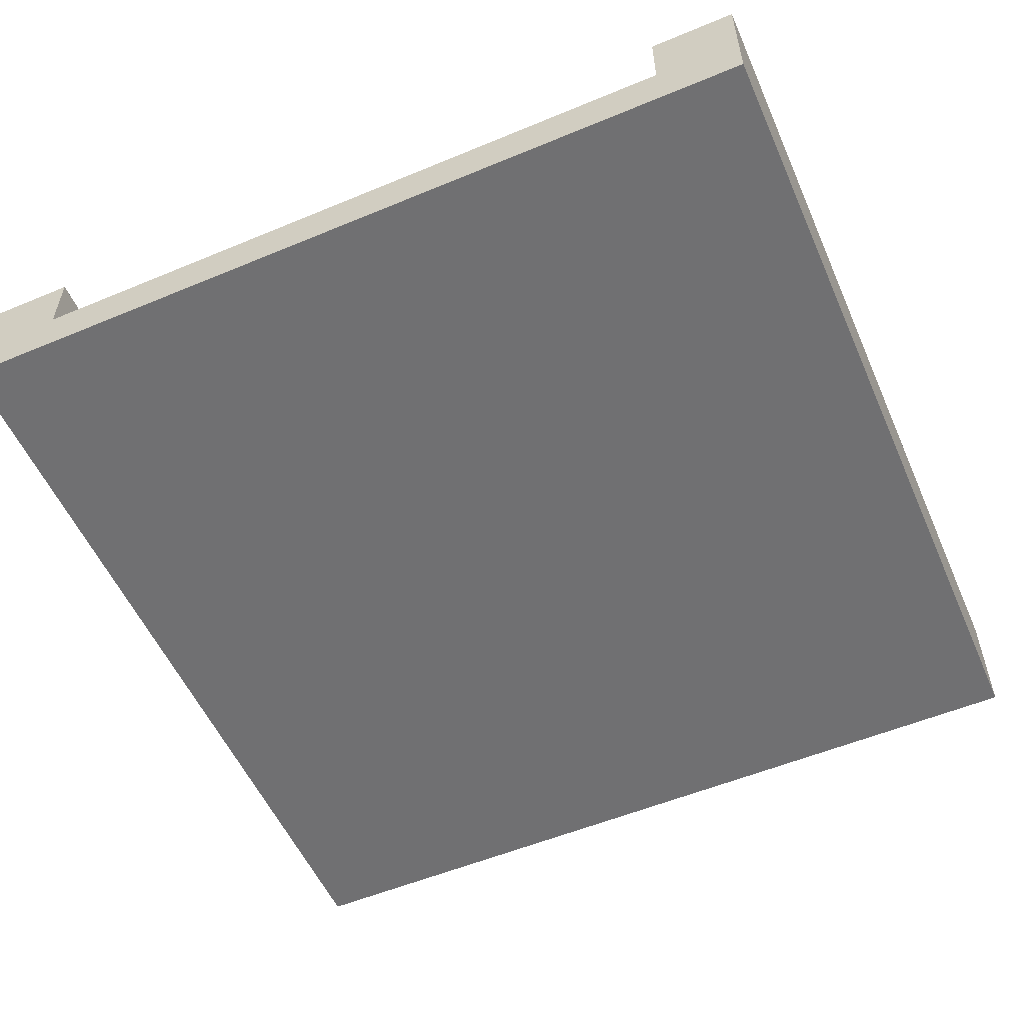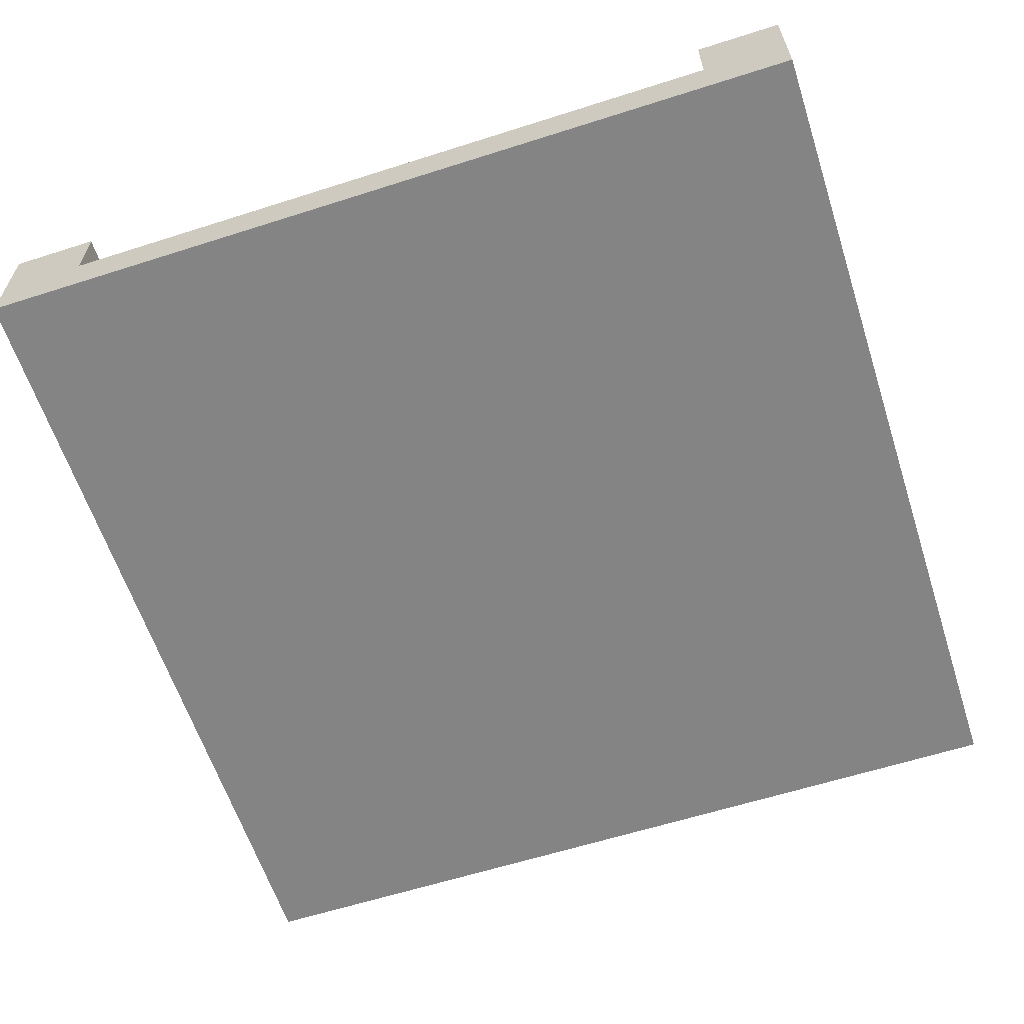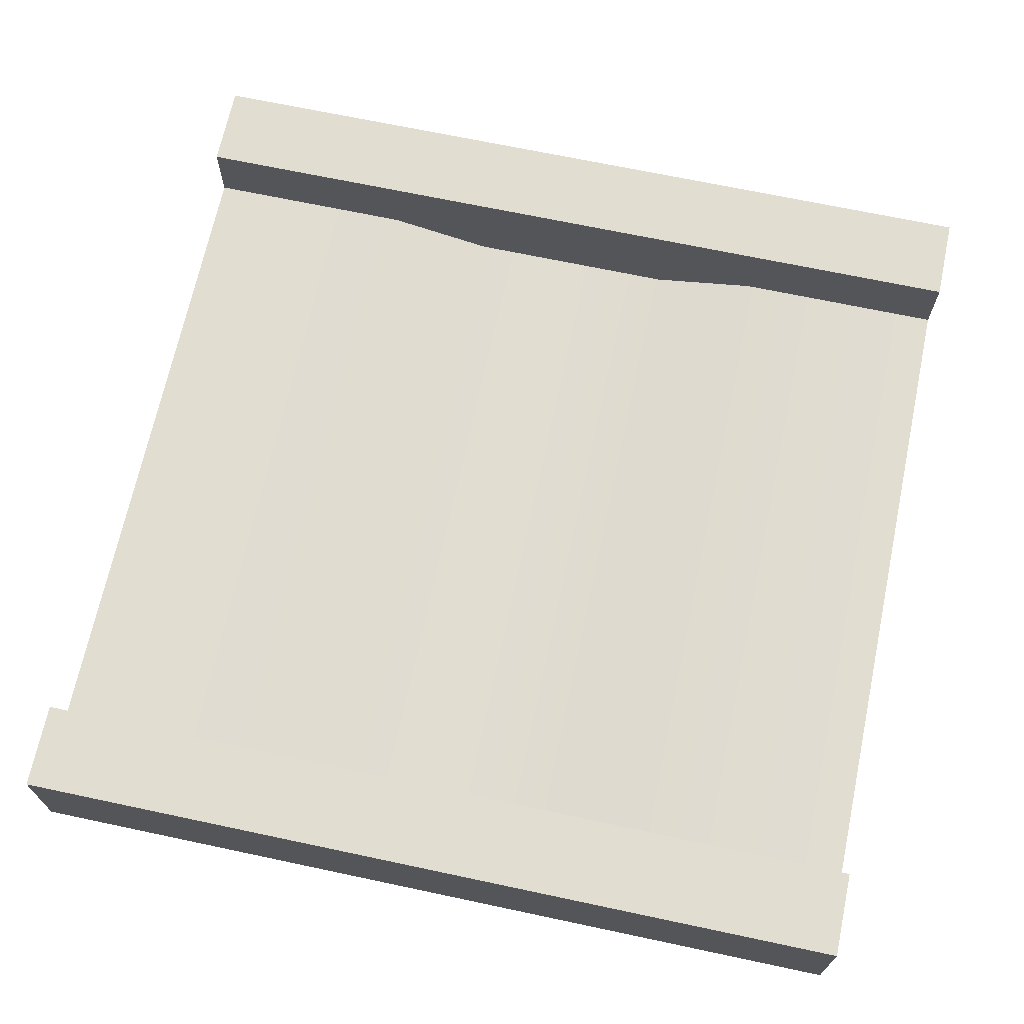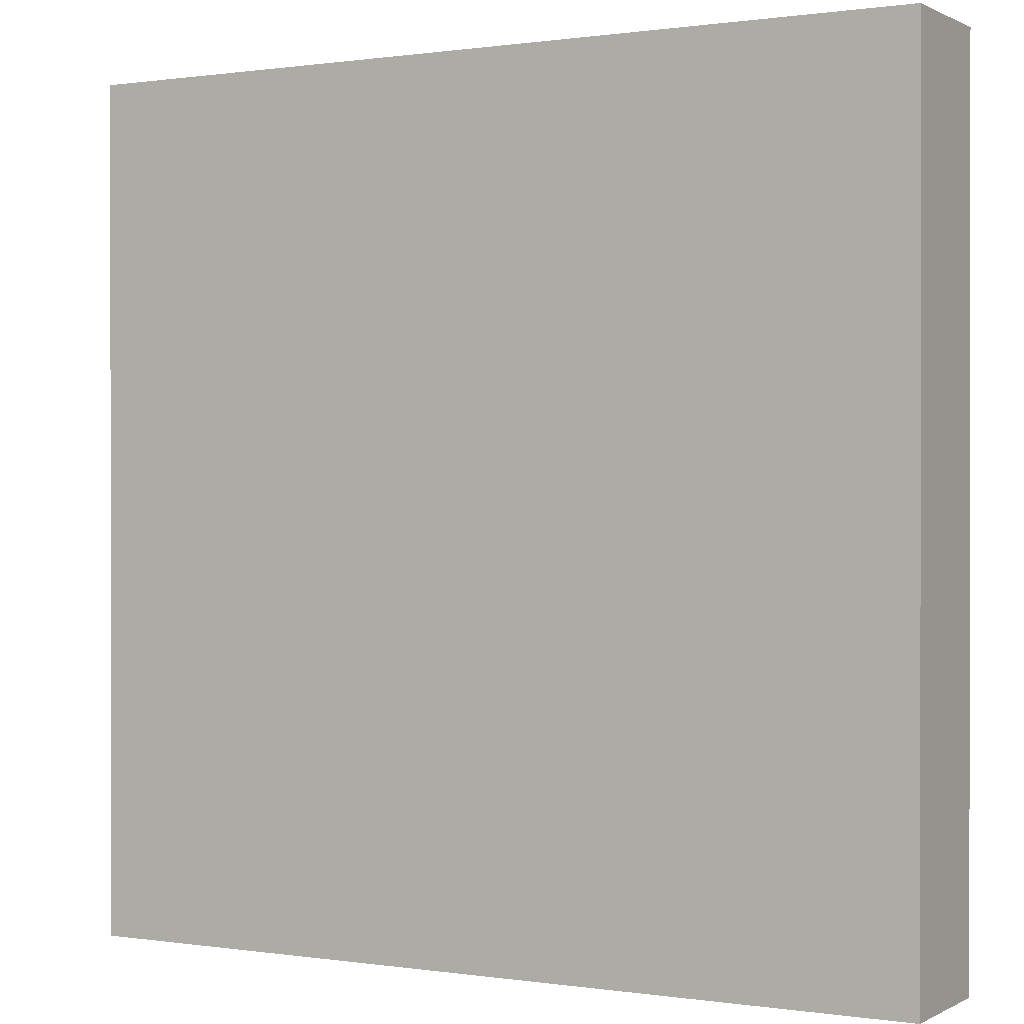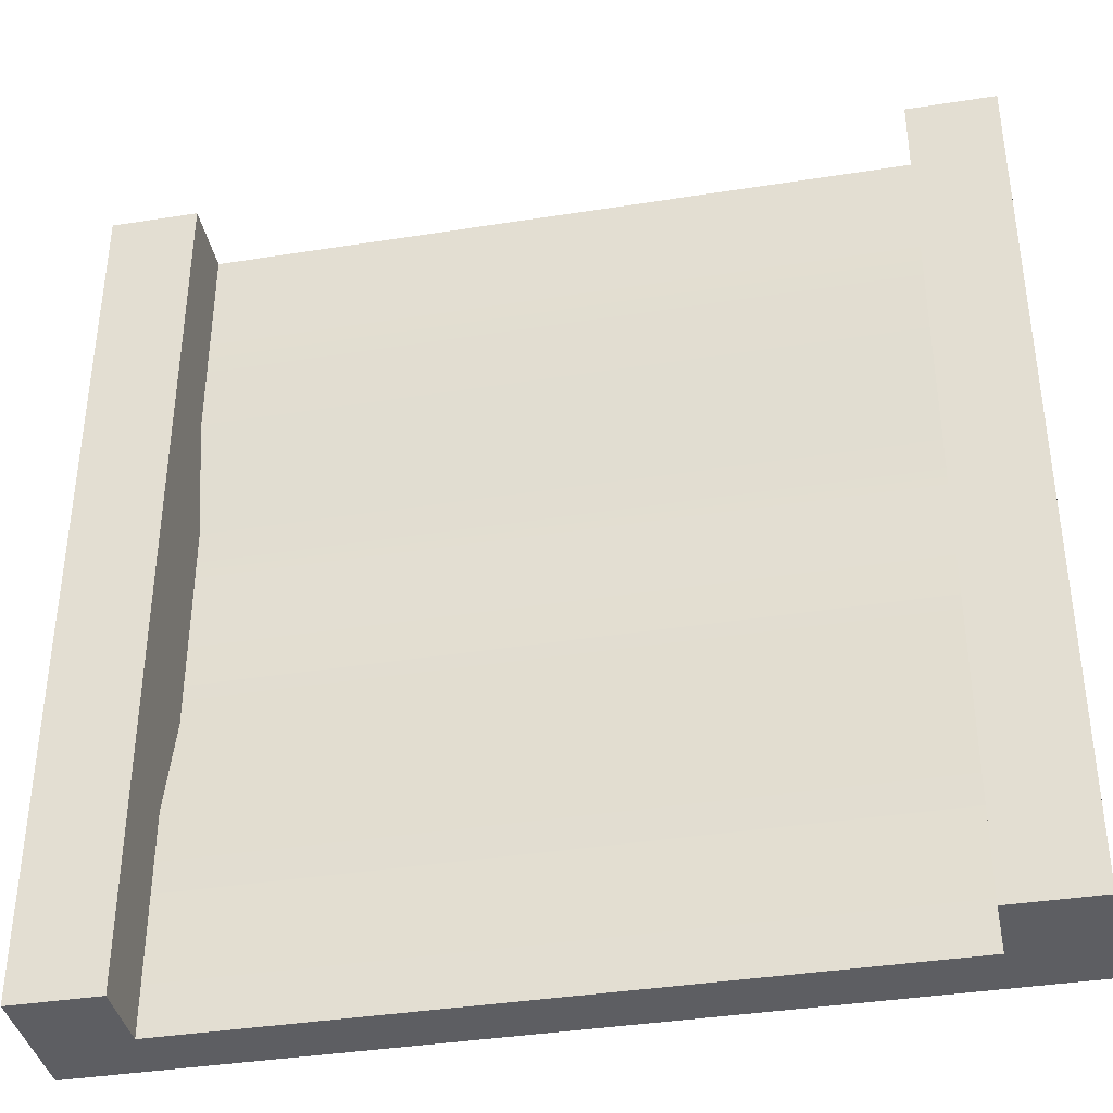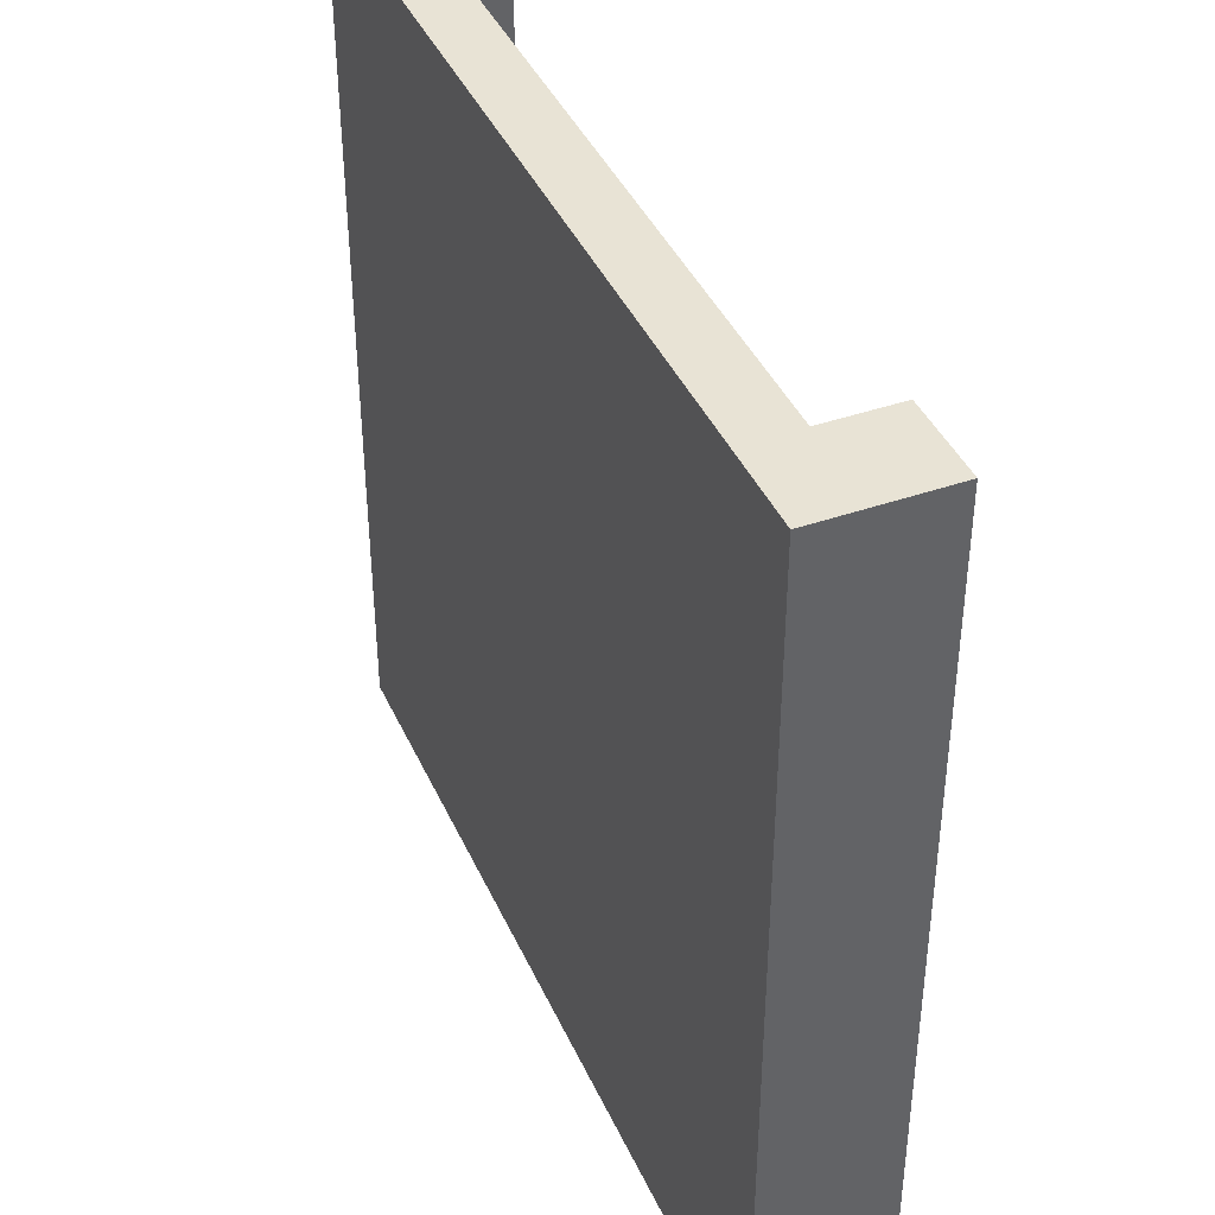
<metadata>
{"format":"obj","ext":"obj","renderer":"f3d","projection":"perspective","resolution":1024,"background":"white","views":[{"elev":-55.0,"azim":23.7,"up":"+Y"},{"elev":-61.4,"azim":18.0,"up":"+Y"},{"elev":68.8,"azim":102.0,"up":"+Y"},{"elev":0.4,"azim":29.3,"up":"+Z"},{"elev":-38.3,"azim":-168.7,"up":"+Z"},{"elev":41.2,"azim":67.1,"up":"+Z"}]}
</metadata>
<code>
g crest
v 0.5 0 0.5
v 0.4 0 0.5
v 0.5 0.1467 0.5
v 0.4 0.06333 0.5
v 0.4 0.1467 0.5
v 0.5 0.1467 -0.5
v 0.5 0 -0.5
v -0.4 0.1467 -0.5
v -0.4 0.1467 0.5
v -0.5 0.1467 -0.5
v -0.5 0.1467 0.5
v -0.5 0 -0.5
v -0.5 0 0.5
v -0.4 0 -0.5
v -0.4 0.06333 -0.5
v 0.4 0.1467 -0.5
v 0.4 0.06333 -0.5
v 0.4 0.06333 -0.25
v 0.4 0.03333 -0.125
v 0.4 0.03333 0.125
v 0.4 0.06333 0.25
v -0.4 0.06333 -0.25
v -0.4 0.03333 -0.125
v -0.4 0.03333 0.125
v -0.4 0.06333 0.25
v -0.4 0.06333 0.5
v -0.4 0 0.5
v 0.4 0 -0.5
f 3 2 1
f 2 3 4
f 4 3 5
f 3 7 6
f 7 3 1
f 10 9 8
f 9 10 11
f 13 10 12
f 10 13 11
f 10 14 12
f 14 10 15
f 15 10 8
f 16 3 6
f 3 16 5
f 18 16 17
f 16 18 5
f 5 18 19
f 5 19 20
f 5 20 21
f 5 21 4
f 9 15 8
f 15 9 22
f 22 9 23
f 23 9 24
f 24 9 25
f 25 9 26
f 26 13 27
f 13 26 11
f 11 26 9
f 17 7 28
f 7 17 6
f 6 17 16
f 1 28 7
f 28 1 2
f 28 2 14
f 14 2 27
f 14 27 12
f 12 27 13
f 15 18 17
f 18 15 22
f 4 27 2
f 27 4 26
f 15 28 14
f 28 15 17
f 25 4 21
f 4 25 26
f 24 21 20
f 21 24 25
f 22 19 18
f 19 22 23
f 23 20 19
f 20 23 24

</code>
